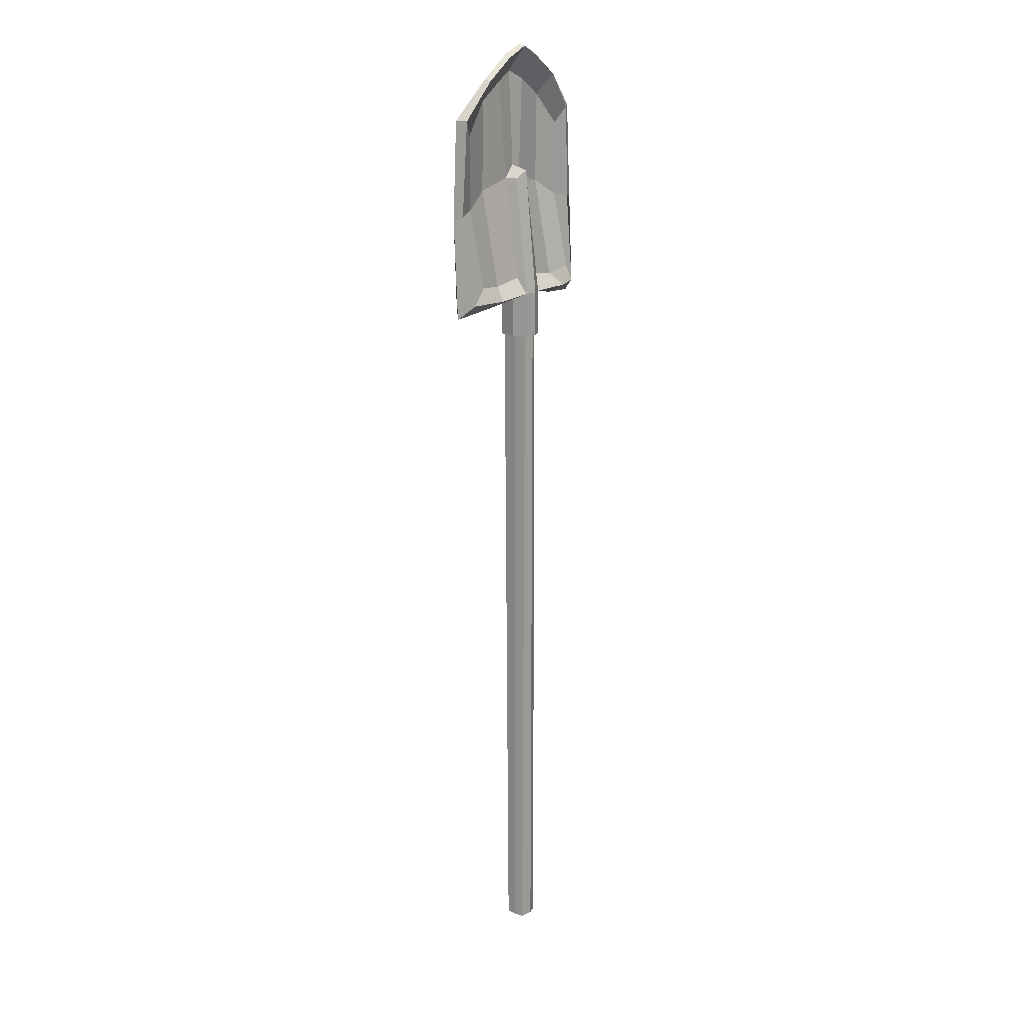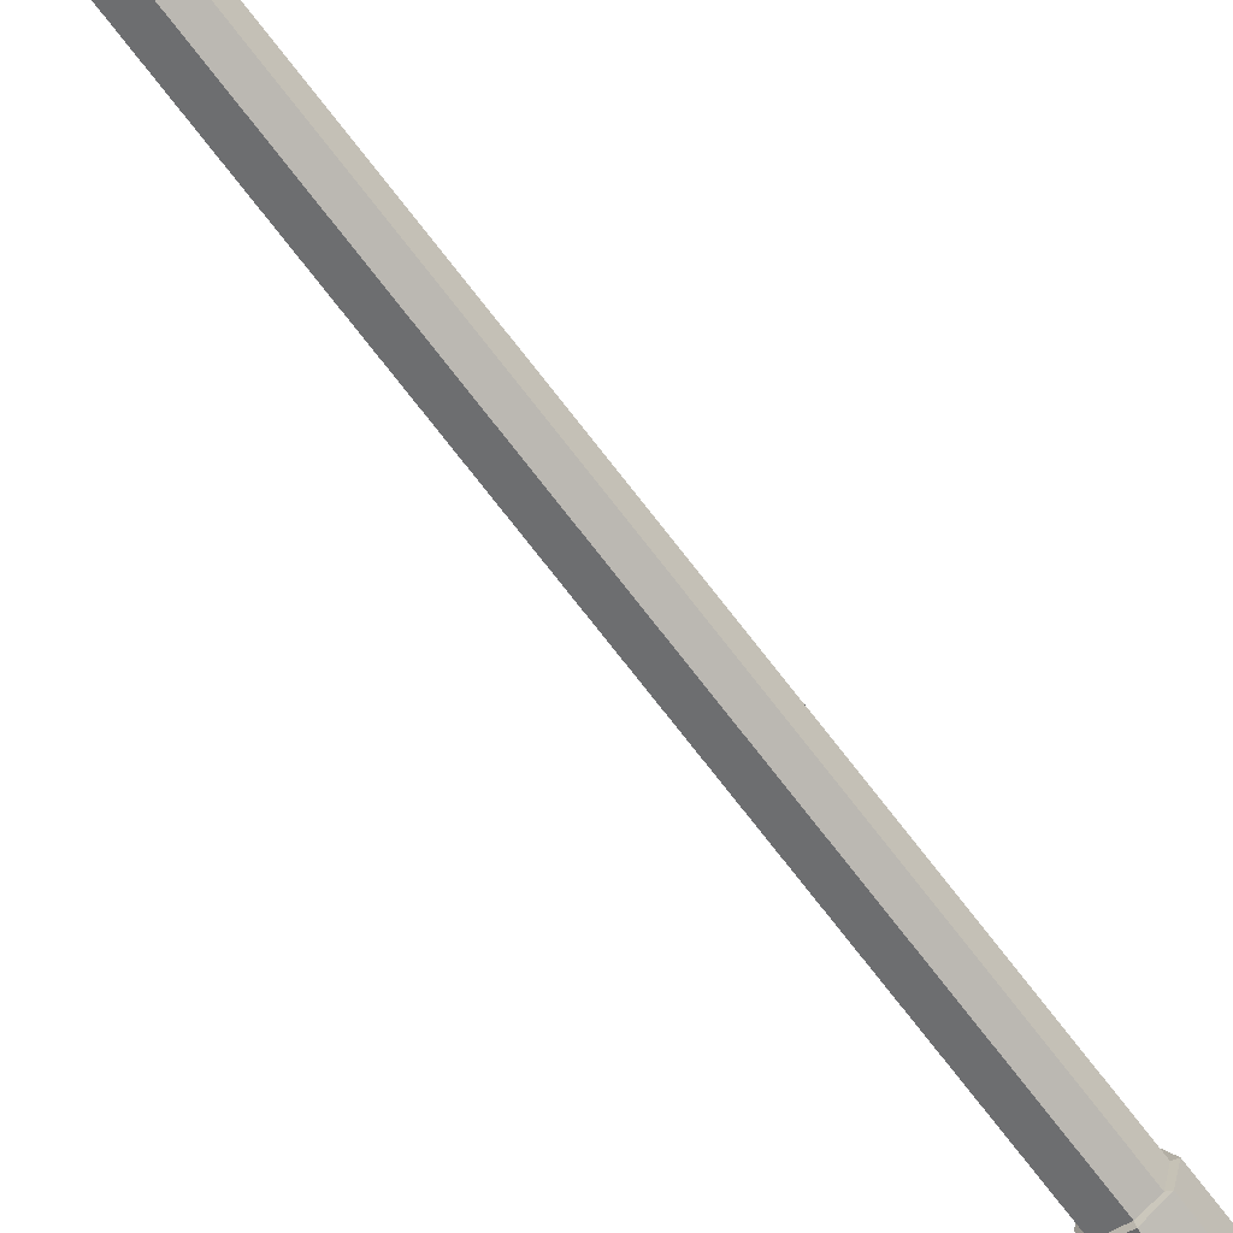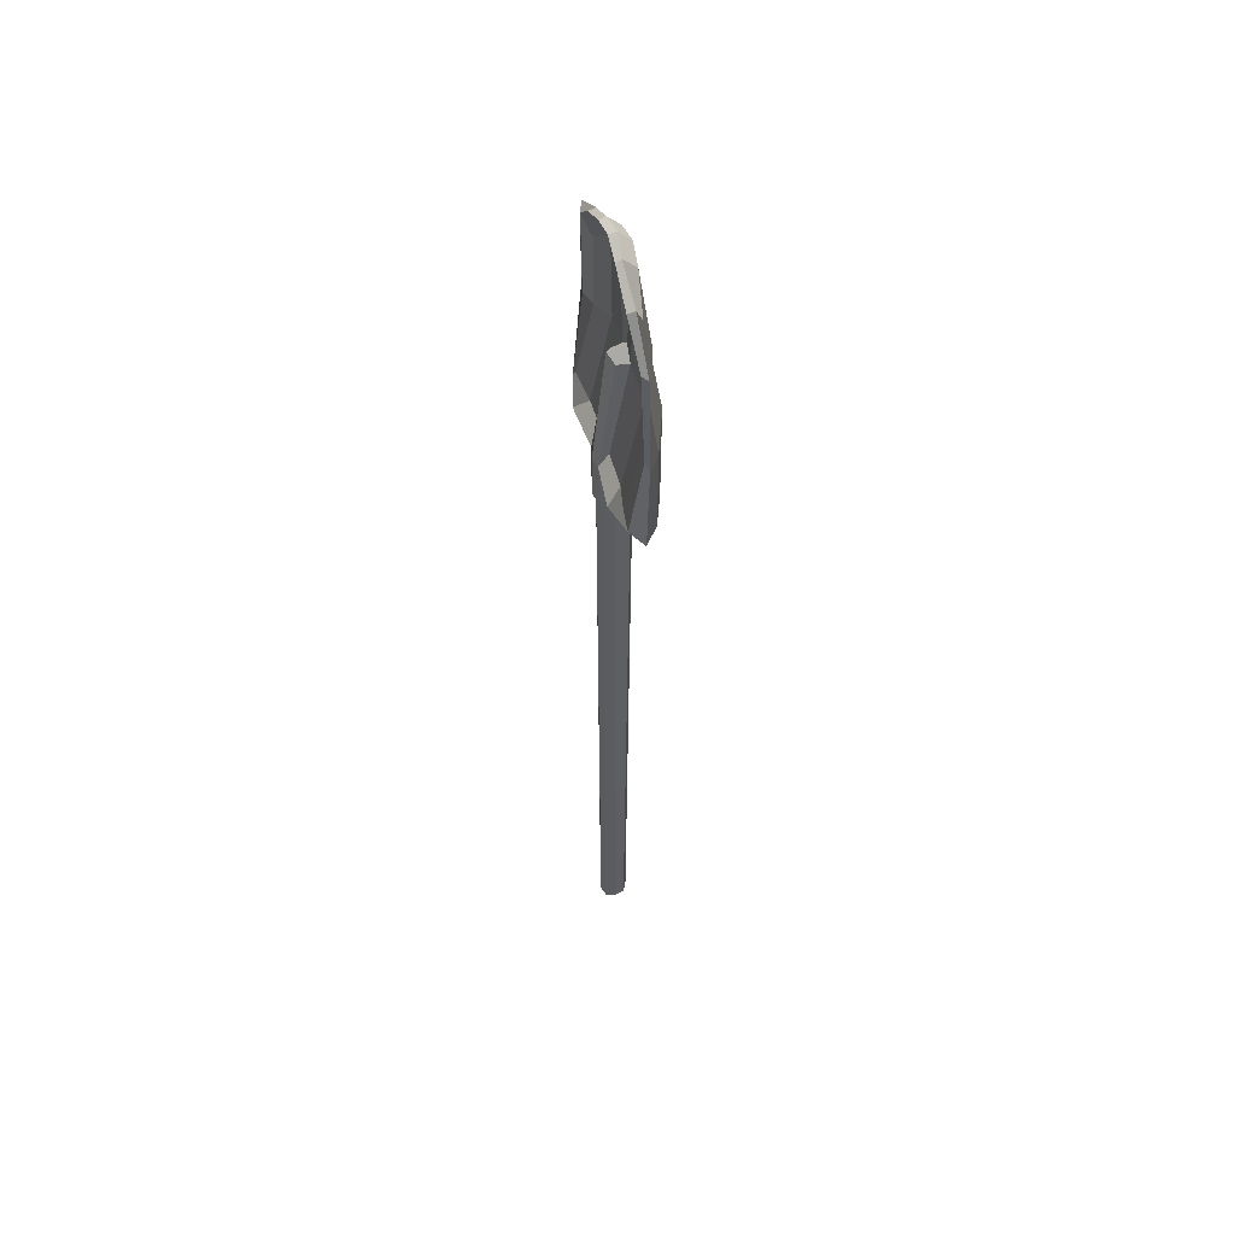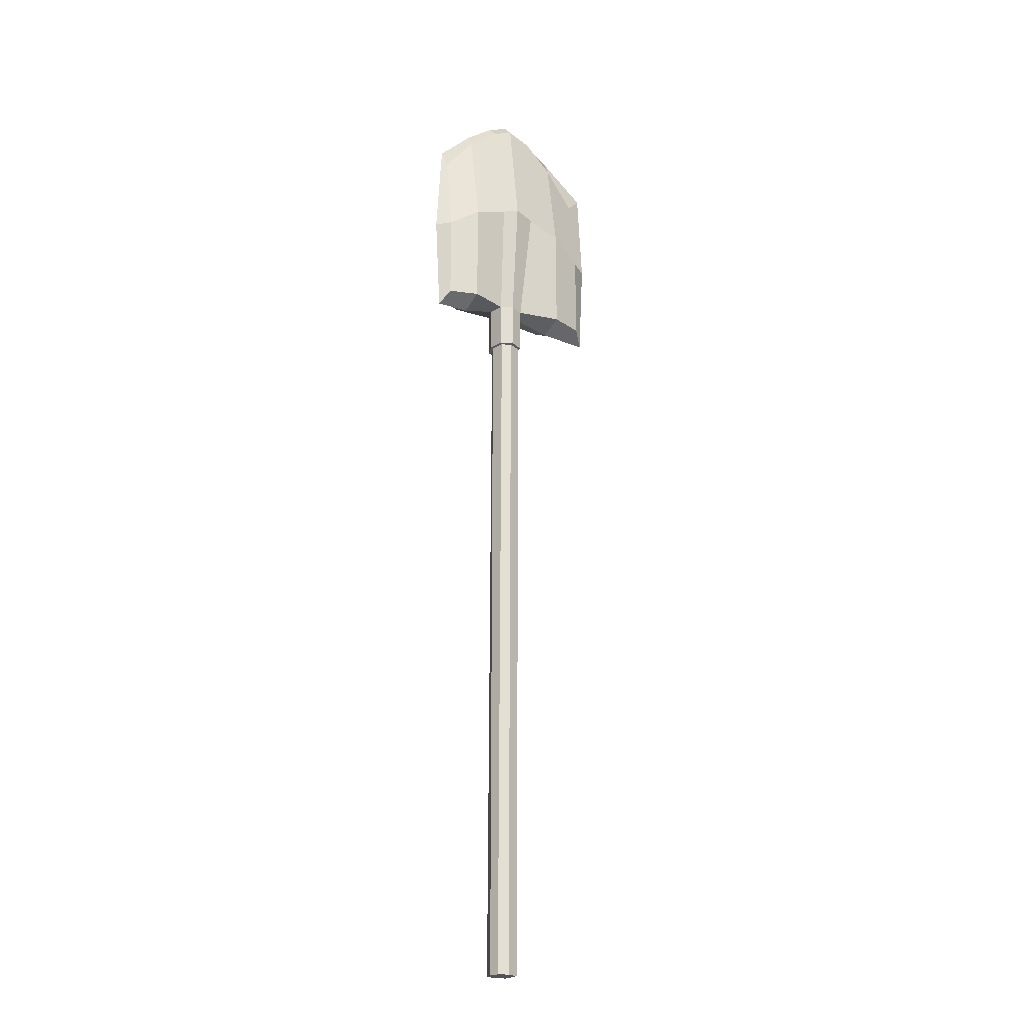
<metadata>
{"format":"obj","ext":"obj","renderer":"f3d","projection":"perspective","resolution":1024,"background":"white","views":[{"elev":18.7,"azim":126.1,"up":"+Z"},{"elev":-69.2,"azim":-143.0,"up":"+Y"},{"elev":55.1,"azim":-105.4,"up":"+Z"},{"elev":-22.6,"azim":-33.1,"up":"+Z"}]}
</metadata>
<code>
o Box001
v -0.334 -0.02725 1.446
v 0.3694 -0.02725 1.446
v -0.334 -0.07386 0.7401
v 0.3694 -0.07386 0.7401
v -0.334 -0.01241 1.49
v 0.3694 -0.01241 1.49
v -0.334 0.02446 0.7401
v 0.3694 0.02446 0.7401
v 0.03988 0.04742 0.7401
v 0.09362 -0.000254 1.722
v 0.09362 -0.07099 1.687
v 0.04904 -0.07563 0.7401
v -0.04556 0.04742 0.7401
v -0.09108 -0.000254 1.722
v -0.09108 -0.07099 1.687
v -0.0575 -0.07306 0.7401
v -0.04772 0.03404 -2.297
v 0.04336 0.03404 -2.297
v 0.04336 -0.04679 -2.297
v -0.04772 -0.04679 -2.297
v -0.2159 0.06164 0.7401
v -0.2159 -0.000254 1.637
v -0.2159 -0.05247 1.593
v -0.2159 -0.1174 0.7401
v 0.2263 0.06311 0.7401
v 0.2263 -0.000254 1.637
v 0.2263 -0.05247 1.593
v 0.2263 -0.1174 0.7401
v -0.009761 0.05916 0.7401
v -0.008816 0.04564 -2.297
v -0.008816 -0.0666 -2.297
v -0.009761 -0.09982 0.7401
v -0.009761 -0.07711 1.72
v -0.009761 -0.000254 1.764
v -0.008816 -0.005572 -2.297
v 0.04563 -0.008288 -2.297
v 0.06276 -0.008013 0.7401
v 0.2263 -0.01657 0.6993
v 0.4186 -0.02965 0.6851
v 0.4186 -0.02965 1.496
v 0.2263 -0.02965 1.643
v 0.09362 -0.02067 1.737
v -0.009761 -0.02965 1.77
v -0.09108 -0.02067 1.737
v -0.2159 -0.02965 1.643
v -0.3658 -0.02965 1.496
v -0.3658 -0.02965 0.6851
v -0.2159 -0.01739 0.6993
v -0.07024 -0.008013 0.7401
v -0.05961 -0.008288 -2.297
v -0.009761 0.008123 1.255
v -0.04299 -0.01381 1.223
v -0.1847 -0.06873 1.186
v -0.3577 -0.02035 1.105
v -0.3895 -0.02965 1.097
v -0.334 -0.07386 1.105
v -0.2159 -0.1174 1.18
v -0.07613 -0.1256 1.223
v -0.009761 -0.142 1.244
v 0.07637 -0.1256 1.223
v 0.2263 -0.1174 1.18
v 0.3694 -0.07386 1.105
v 0.4406 -0.02965 1.097
v 0.3914 -0.02035 1.105
v 0.195 -0.06821 1.186
v 0.02825 -0.01381 1.223
v -0.2862 -0.03962 1.426
v -0.1847 -0.06344 1.552
v -0.07754 -0.06344 1.625
v -0.007712 -0.08006 1.661
v 0.08107 -0.06344 1.625
v 0.195 -0.06344 1.552
v 0.3179 -0.03962 1.426
v 0.3179 -0.03962 1.122
v 0.3179 0.02764 0.8084
v 0.195 0.009255 0.792
v 0.05678 0.01044 0.8084
v 0.04264 -0.06018 1.223
v -0.007712 -0.061 1.274
v -0.05197 -0.06018 1.223
v -0.05672 0.01044 0.8084
v -0.1847 0.008093 0.792
v -0.2862 0.02774 0.8084
v -0.2862 -0.03952 1.122
v -0.04684 0.04742 0.5535
v -0.07024 -0.008013 0.5535
v -0.0575 -0.07075 0.5535
v -0.009761 -0.09775 0.5535
v 0.04904 -0.07332 0.5535
v 0.06276 -0.008013 0.5535
v 0.04145 0.04742 0.5535
v -0.009761 0.05916 0.5535
v -0.008816 0.04564 0.5506
v -0.03723 0.03404 0.5506
v -0.05961 -0.008288 0.5506
v -0.04772 -0.06583 0.5506
v -0.008816 -0.08367 0.5506
v 0.04336 -0.06583 0.5506
v 0.04563 -0.008288 0.5506
v 0.03041 0.03404 0.5506
f 1 56 57 23
f 67 68 53 84
f 23 45 46 1
f 2 62 63 40
f 28 38 39 4
f 3 56 55 47
f 12 28 61 60
f 72 65 78 71
f 27 41 42 11
f 19 31 35 36
f 32 59 58 16
f 69 70 79 80
f 33 43 44 15
f 16 24 48 49
f 29 92 85 13
f 37 90 91 9
f 32 88 89 12
f 49 86 87 16
f 16 58 57 24
f 68 69 80 53
f 15 44 45 23
f 24 3 47 48
f 12 37 38 28
f 28 4 62 61
f 73 74 65 72
f 2 40 41 27
f 20 50 35 31
f 32 12 60 59
f 71 78 79 70
f 11 42 43 33
f 9 91 92 29
f 16 87 88 32
f 22 5 46 45
f 8 64 63 39
f 38 25 8 39
f 5 54 55 46
f 26 10 42 41
f 35 30 18 36
f 34 14 44 43
f 48 21 13 49
f 12 89 90 37
f 13 85 86 49
f 14 22 45 44
f 7 21 48 47
f 9 25 38 37
f 6 26 41 40
f 17 30 35 50
f 10 34 43 42
f 56 3 24 57
f 82 83 84 53
f 4 39 63 62
f 1 46 55 56
f 27 11 60 61
f 65 76 77 78
f 59 33 15 58
f 29 13 52 51
f 58 15 23 57
f 81 82 53 80
f 2 27 61 62
f 74 75 76 65
f 11 33 59 60
f 66 9 29 51
f 6 40 63 64
f 7 47 55 54
f 5 22 68 67
f 22 14 69 68
f 14 34 70 69
f 34 10 71 70
f 10 26 72 71
f 26 6 73 72
f 6 64 74 73
f 64 8 75 74
f 8 25 76 75
f 25 9 77 76
f 9 66 78 77
f 66 51 79 78
f 51 52 80 79
f 52 13 81 80
f 13 21 82 81
f 21 7 83 82
f 7 54 84 83
f 54 5 67 84
f 93 94 85 92
f 99 100 91 90
f 97 98 89 88
f 95 96 87 86
f 100 93 92 91
f 96 97 88 87
f 98 99 90 89
f 94 95 86 85
f 30 17 94 93
f 36 18 100 99
f 31 19 98 97
f 50 20 96 95
f 18 30 93 100
f 20 31 97 96
f 19 36 99 98
f 17 50 95 94

</code>
